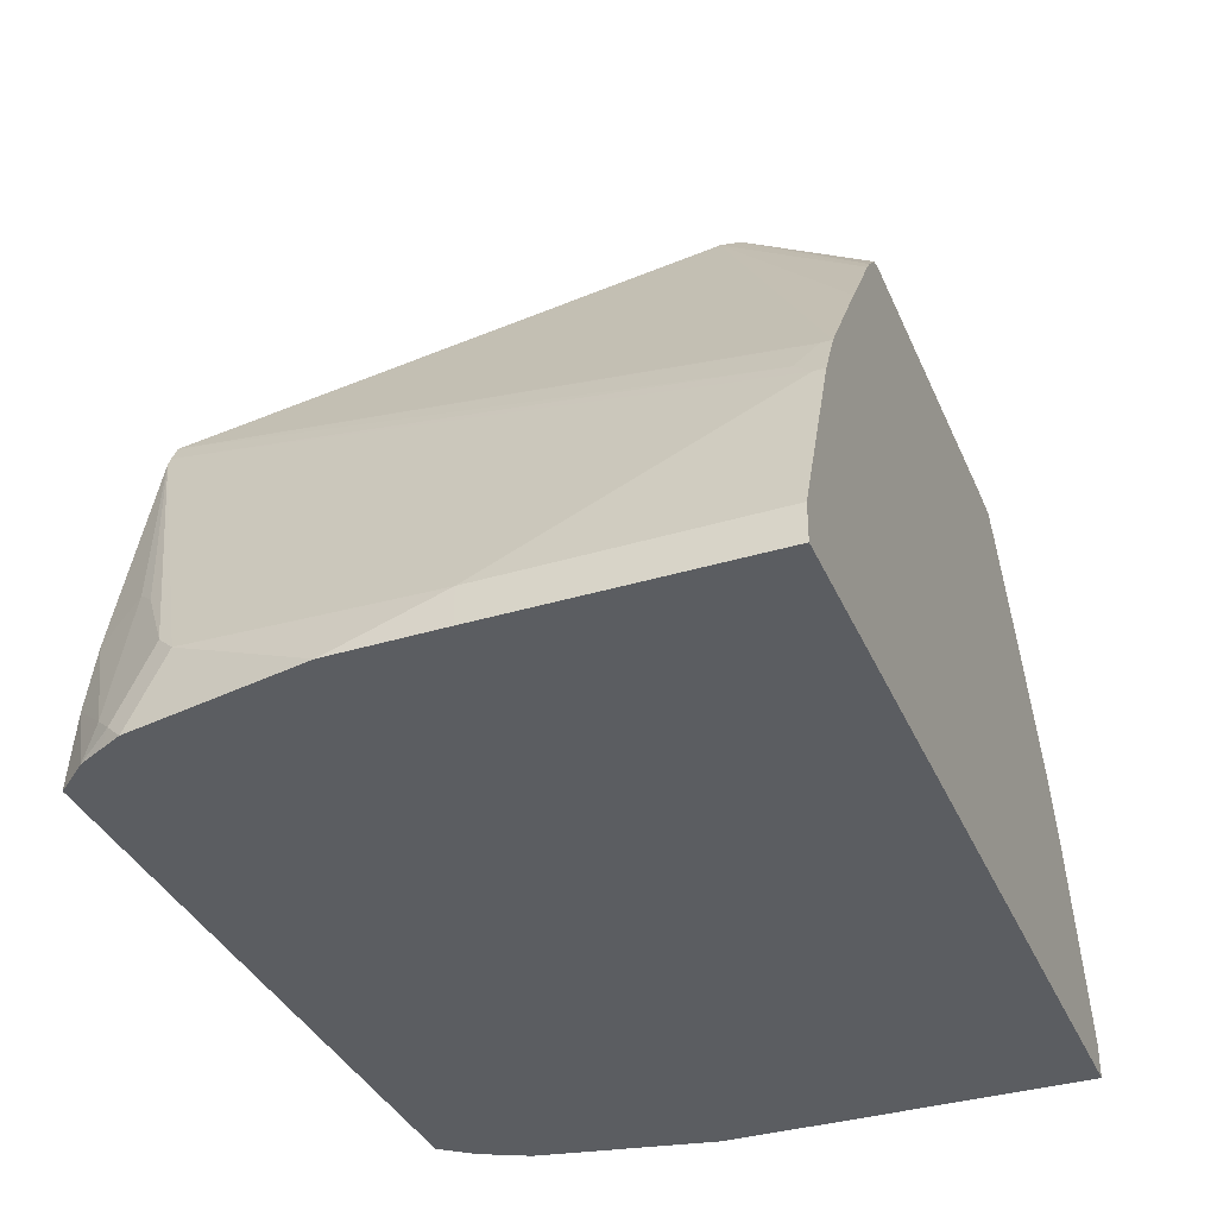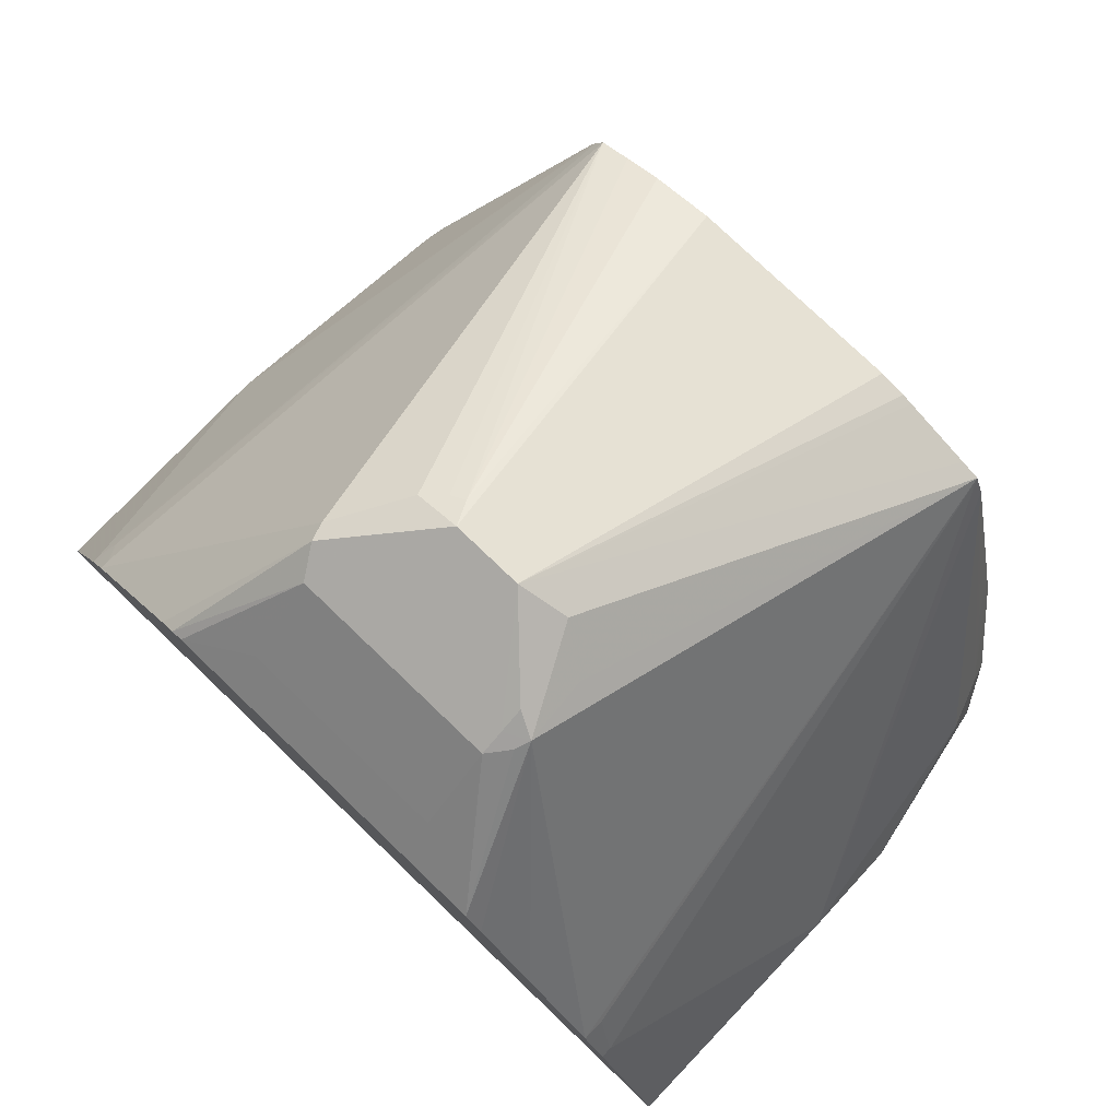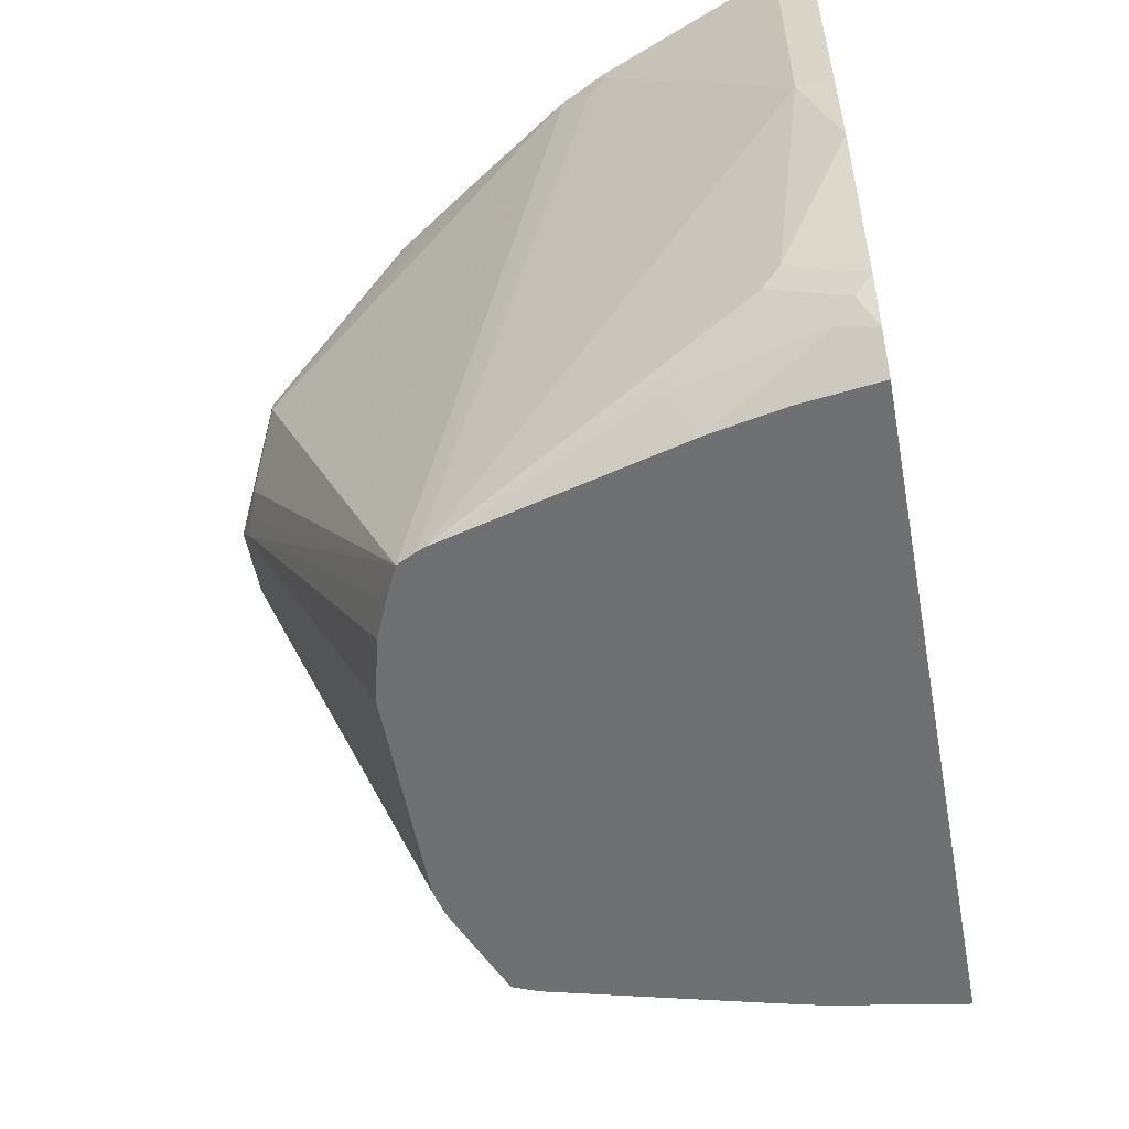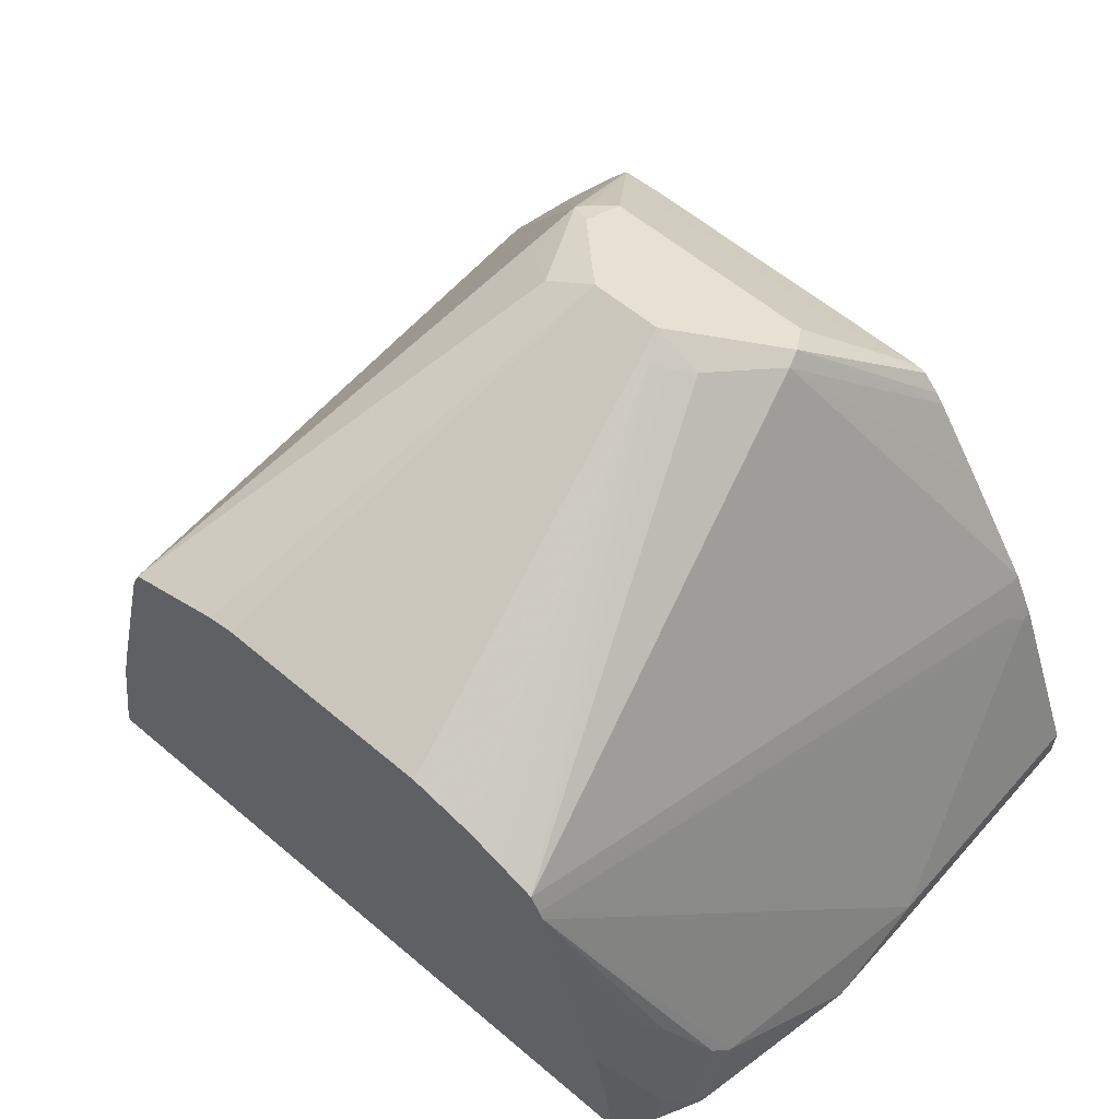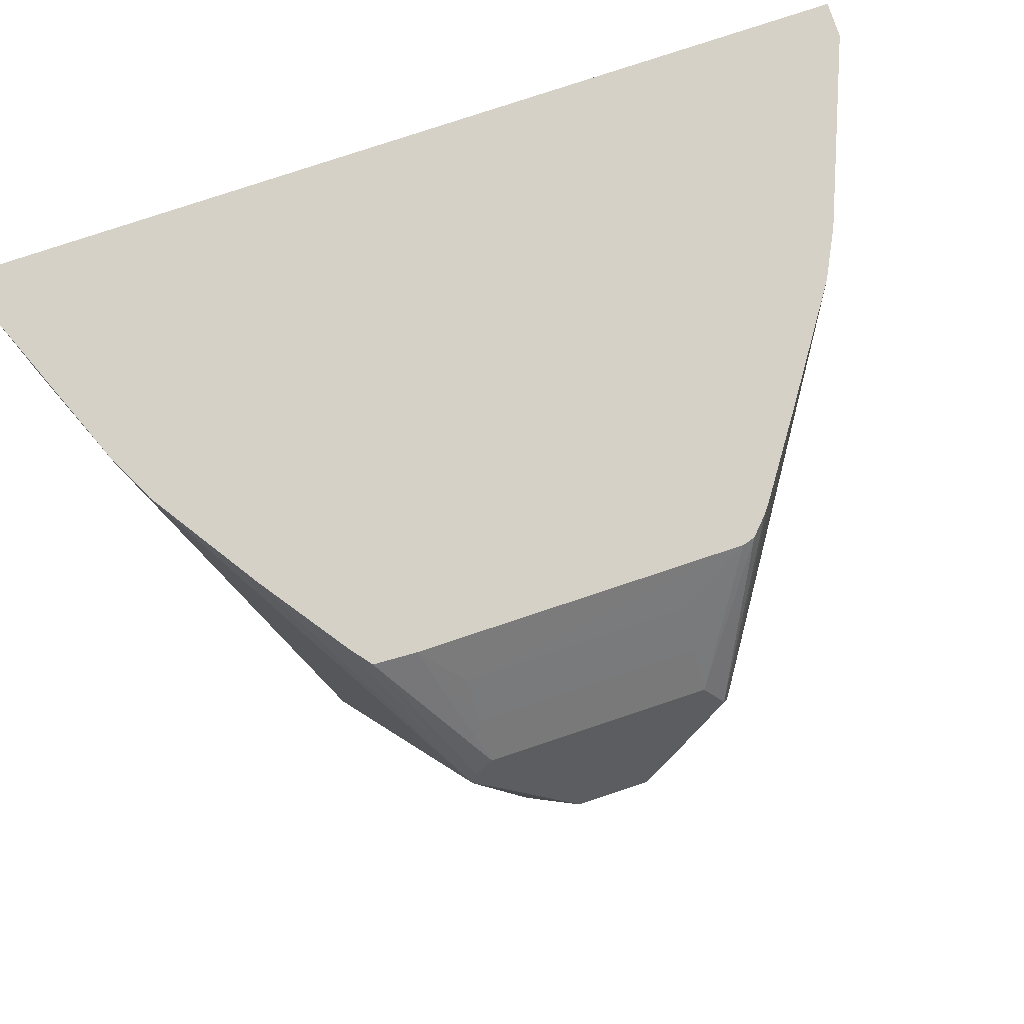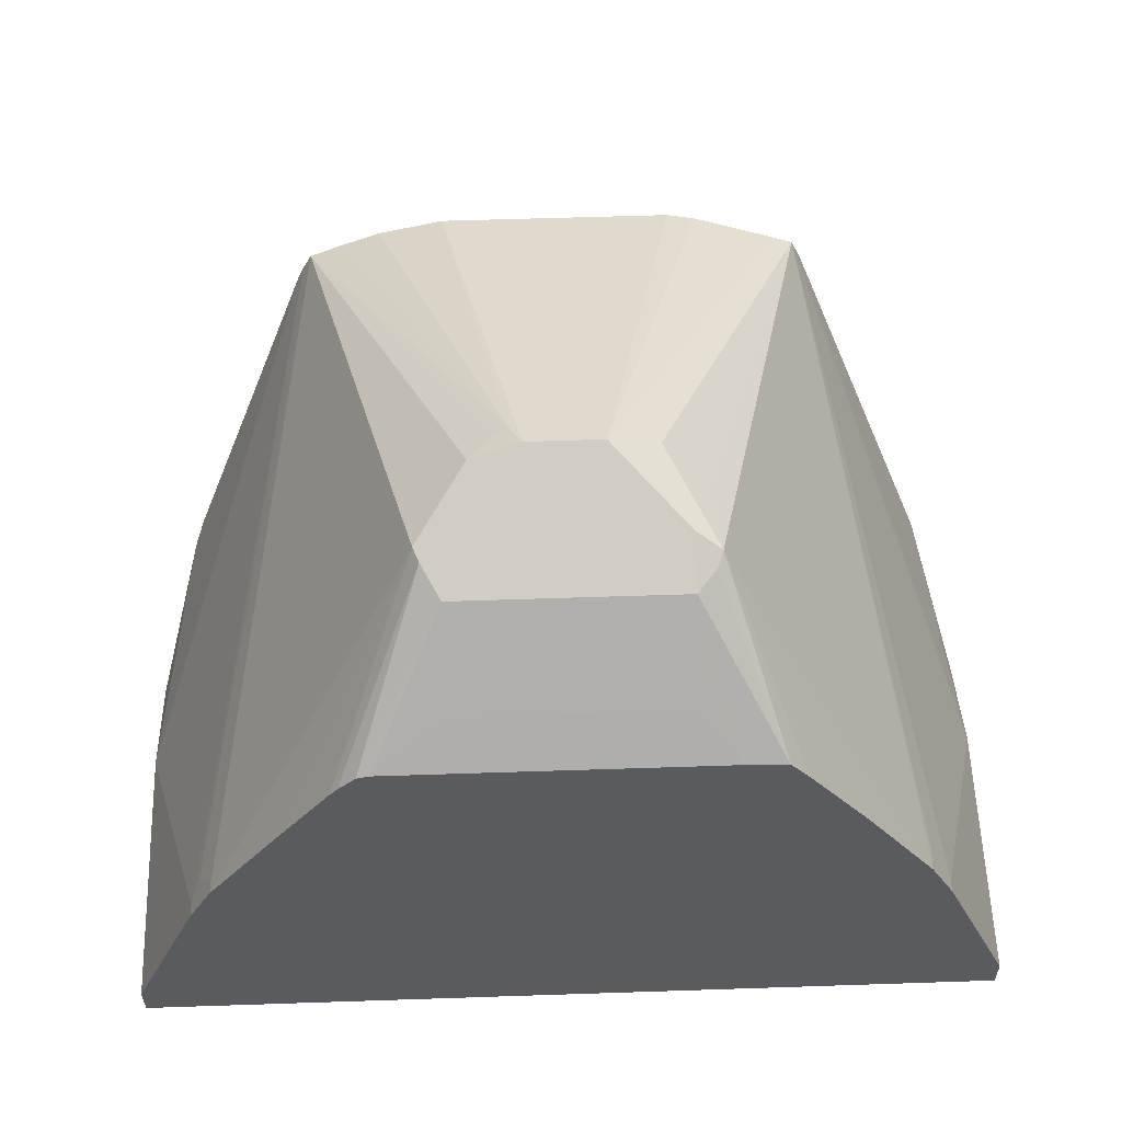
<metadata>
{"format":"obj","ext":"obj","renderer":"f3d","projection":"perspective","resolution":1024,"background":"white","views":[{"elev":-36.2,"azim":111.5,"up":"+Z"},{"elev":78.1,"azim":-136.3,"up":"+Z"},{"elev":-54.9,"azim":100.7,"up":"+Y"},{"elev":59.1,"azim":41.1,"up":"+Z"},{"elev":78.9,"azim":-18.4,"up":"+Y"},{"elev":56.9,"azim":178.0,"up":"+Z"}]}
</metadata>
<code>
v 0.2122 0.0229 -0.07022
v 0.2122 0.0229 -0.05304
v 0.2122 -0.1061 -0.07022
v -0.2122 0.0229 -0.07022
v 0.2122 -0.1061 -0.05304
v 0.1768 0.0229 0.03539
v 0.2119 -0.1597 -0.07022
v -0.2122 -0.1061 -0.07022
v -0.2122 0.0229 -0.05304
v 0.1945 -0.2299 -0.03535
v 0.1768 0.01766 0.03539
v 0.1238 -0.2871 0.1263
v 0.1258 -0.2871 0.1217
v 0.1727 0.0229 0.0437
v 0.1724 0.008826 0.04423
v 0.1943 -0.2481 -0.07022
v -0.2122 -0.1061 -0.05304
v -0.2119 -0.1589 -0.07022
v -0.1768 0.0229 0.03539
v 0.1901 -0.2387 -0.02651
v 0.1192 -0.2871 0.1354
v 0.1571 -0.2871 0.004129
v 0.1658 -0.2652 0.01769
v 0.1724 -0.2564 0.008857
v 0.1668 0.0229 0.05549
v 0.165 0.0229 0.05897
v 0.165 0.01766 0.05897
v 0.1901 -0.2564 -0.06188
v 0.1887 -0.2592 -0.07022
v -0.1768 0.01766 0.03539
v -0.1945 -0.2299 -0.03535
v -0.1258 -0.2871 0.1238
v -0.1206 -0.2871 0.1362
v -0.1944 -0.2475 -0.07022
v -0.165 0.0229 0.05897
v 0.1835 -0.2476 -0.01768
v 0.1835 -0.2652 -0.05304
v 0.06481 -0.05307 0.224
v 0.04125 -0.08845 0.2358
v 0.03091 -0.09728 0.2387
v 0.02355 -0.1002 0.2417
v 0.1033 -0.2871 0.1428
v 0.1642 -0.2871 -0.03124
v 0.1297 0.0229 0.112
v 0.1827 -0.2709 -0.07022
v -0.165 0.01177 0.05897
v -0.1857 -0.2564 -0.04418
v -0.165 -0.2711 0.005902
v -0.1526 -0.2871 0.02183
v -0.1108 -0.2871 0.1403
v -0.01766 -0.08845 0.2476
v -0.04125 -0.09433 0.2358
v -0.06186 -0.07959 0.221
v -0.06481 -0.04718 0.224
v -0.1854 -0.2658 -0.07022
v -0.1827 -0.2711 -0.06483
v -0.1297 0.0229 0.112
v 0.1039 0.0229 0.1498
v 0.06186 -0.04421 0.2255
v 0.05305 -0.05307 0.2299
v 0.01766 -0.08845 0.2476
v 0.05305 -0.2871 0.1591
v 0.08429 -0.2871 0.1512
v 0.1689 -0.2871 -0.07022
v -0.1583 -0.2871 -0.0008169
v -0.07606 -0.2871 0.1541
v -0.01766 -0.06484 0.2358
v -0.05305 -0.04127 0.224
v -0.05305 -0.05307 0.2299
v -0.07071 -0.2871 0.1561
v -0.05716 -0.2871 0.1591
v -0.06186 -0.03981 0.221
v -0.09152 0.0229 0.1643
v -0.1002 0.0229 0.1533
v -0.1827 -0.2711 -0.07022
v -0.1703 -0.2871 -0.06661
v 0.09995 0.0229 0.155
v 0.05305 -0.02949 0.2181
v 0.05305 -0.04127 0.224
v 0.09164 0.0229 0.1638
v 0.01766 -0.06484 0.2358
v -0.1703 -0.2871 -0.07022
v -0.05305 -0.02949 0.2181
v -0.07071 0.0229 0.1654
v 0.08579 0.0229 0.1654
v 0.05305 -0.01181 0.2004
v -0.05305 -0.01181 0.2004
v -0.05305 0.005883 0.1827
v 0.05305 0.005883 0.1827
f 39 60 61
f 37 43 45
f 38 58 59
f 38 59 60
f 34 56 47
f 38 60 39
f 38 44 58
f 35 54 57
f 41 63 42
f 39 41 40
f 41 61 62
f 41 62 63
f 43 64 45
f 47 56 65
f 47 65 49
f 34 55 56
f 47 49 48
f 50 66 51
f 39 61 41
f 33 35 46
f 30 33 46
f 33 53 54
f 21 41 42
f 51 61 81
f 21 27 26
f 22 43 37
f 22 37 23
f 23 37 24
f 24 37 36
f 26 44 38
f 33 54 35
f 28 37 45
f 31 34 47
f 31 47 32
f 32 47 48
f 32 48 49
f 21 40 41
f 33 50 51
f 33 51 52
f 33 52 53
f 28 45 29
f 51 81 67
f 67 81 79
f 51 68 69
f 67 79 68
f 68 83 72
f 68 79 78
f 68 78 83
f 72 83 73
f 73 83 84
f 78 80 85
f 78 85 86
f 61 79 81
f 78 86 87
f 83 87 84
f 84 87 88
f 84 88 85
f 85 89 86
f 85 88 89
f 86 89 88
f 21 39 40
f 86 88 87
f 78 87 83
f 59 80 78
f 59 77 80
f 59 61 60
f 51 69 52
f 51 66 70
f 51 70 71
f 51 71 62
f 51 62 61
f 52 69 54
f 52 54 53
f 54 69 68
f 54 68 72
f 54 72 73
f 54 73 74
f 54 74 57
f 55 75 56
f 56 75 82
f 56 82 76
f 56 76 65
f 58 77 59
f 59 78 79
f 59 79 61
f 51 67 68
f 21 38 39
f 13 24 20
f 20 37 28
f 1 85 80
f 1 80 77
f 1 77 58
f 1 58 44
f 1 44 26
f 1 26 25
f 1 25 14
f 1 14 6
f 1 84 85
f 1 6 2
f 2 11 5
f 3 5 7
f 4 8 17
f 4 17 9
f 5 10 7
f 5 11 12
f 5 12 13
f 5 13 10
f 2 6 11
f 6 14 15
f 1 73 84
f 1 57 74
f 1 2 5
f 1 5 3
f 1 3 7
f 1 7 16
f 1 16 29
f 21 26 38
f 1 45 64
f 1 64 82
f 1 74 73
f 1 82 75
f 1 55 34
f 1 34 18
f 1 18 8
f 1 8 4
f 1 4 9
f 1 9 19
f 1 19 35
f 1 35 57
f 1 75 55
f 6 15 11
f 1 29 45
f 8 18 17
f 12 15 21
f 13 22 23
f 13 23 24
f 14 25 15
f 15 25 26
f 15 26 27
f 15 27 21
f 16 20 28
f 12 22 13
f 16 28 29
f 17 31 32
f 17 32 33
f 17 33 30
f 18 34 31
f 19 30 46
f 20 24 36
f 20 36 37
f 7 10 16
f 17 18 31
f 12 43 22
f 19 46 35
f 12 82 64
f 12 64 43
f 9 30 19
f 10 13 20
f 11 15 12
f 12 21 42
f 12 42 63
f 12 63 62
f 12 62 71
f 10 20 16
f 12 70 66
f 12 76 82
f 12 71 70
f 12 65 76
f 12 49 65
f 9 17 30
f 12 33 32
f 12 50 33
f 12 32 49
f 12 66 50

</code>
